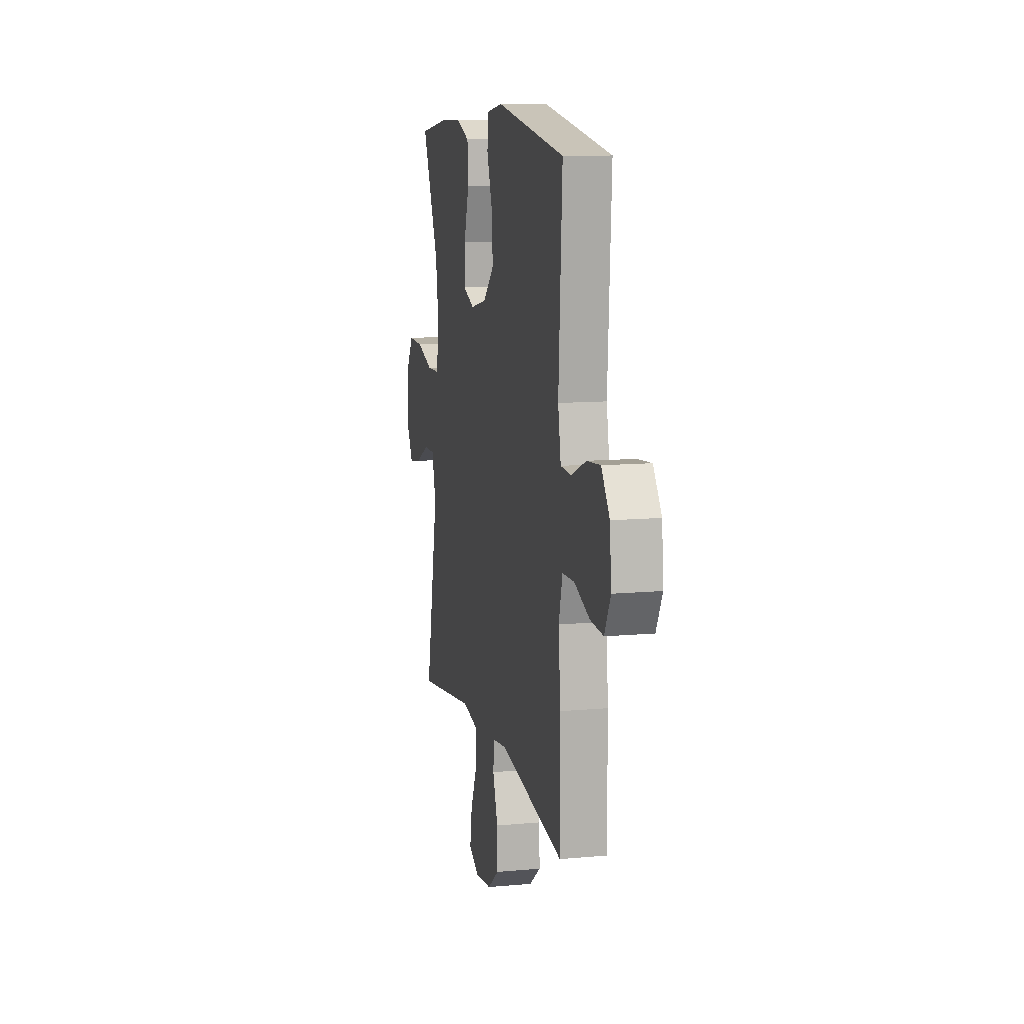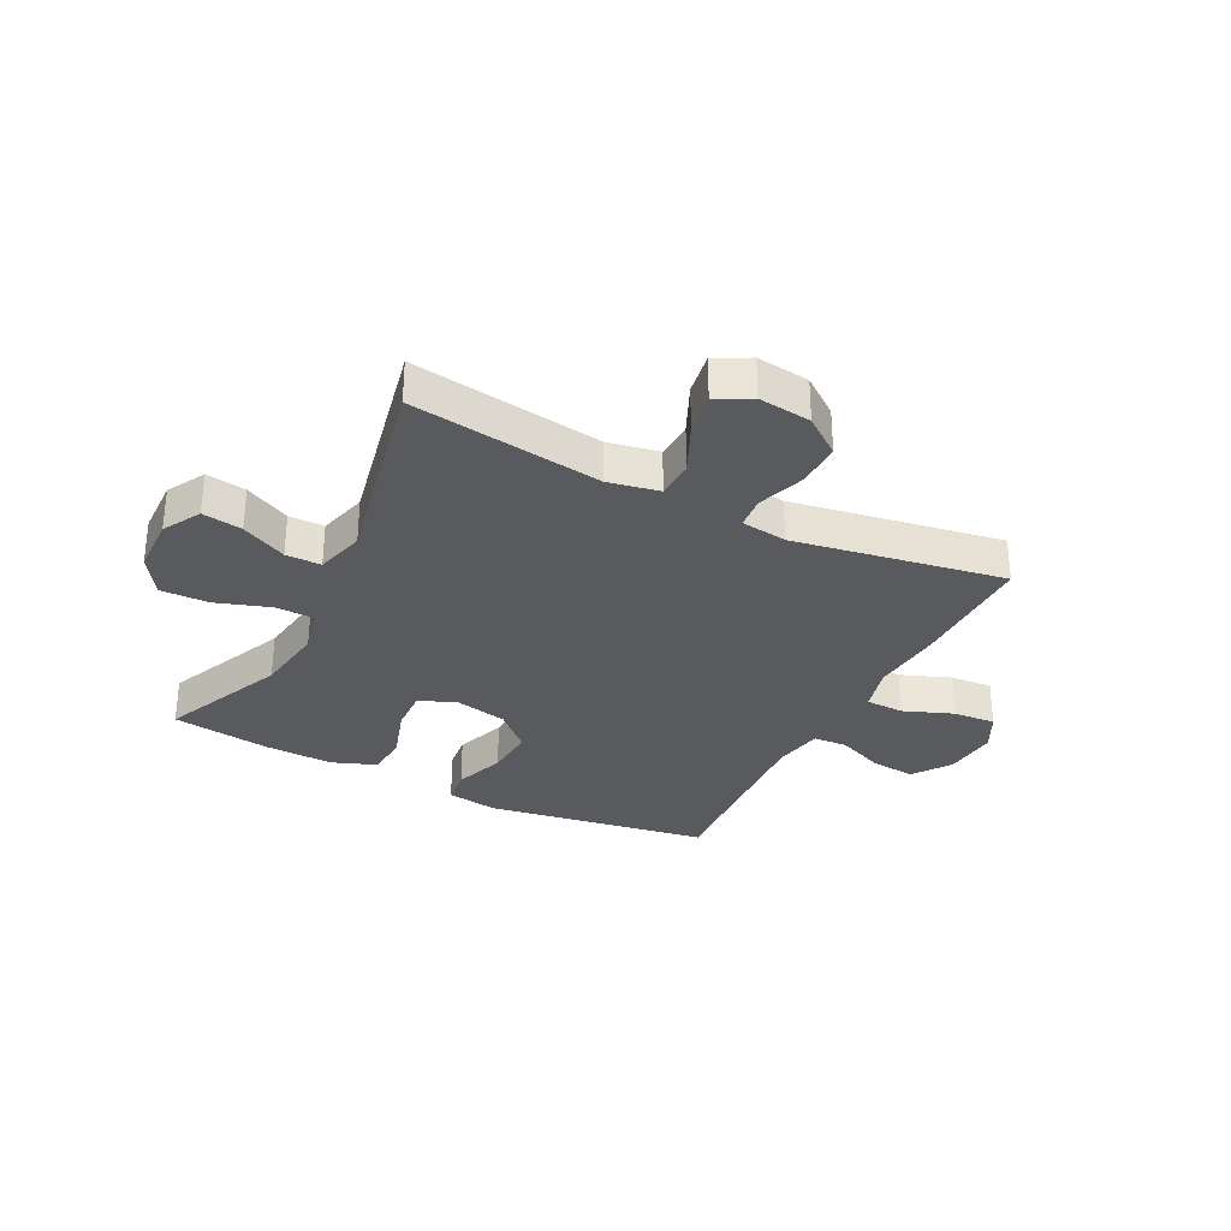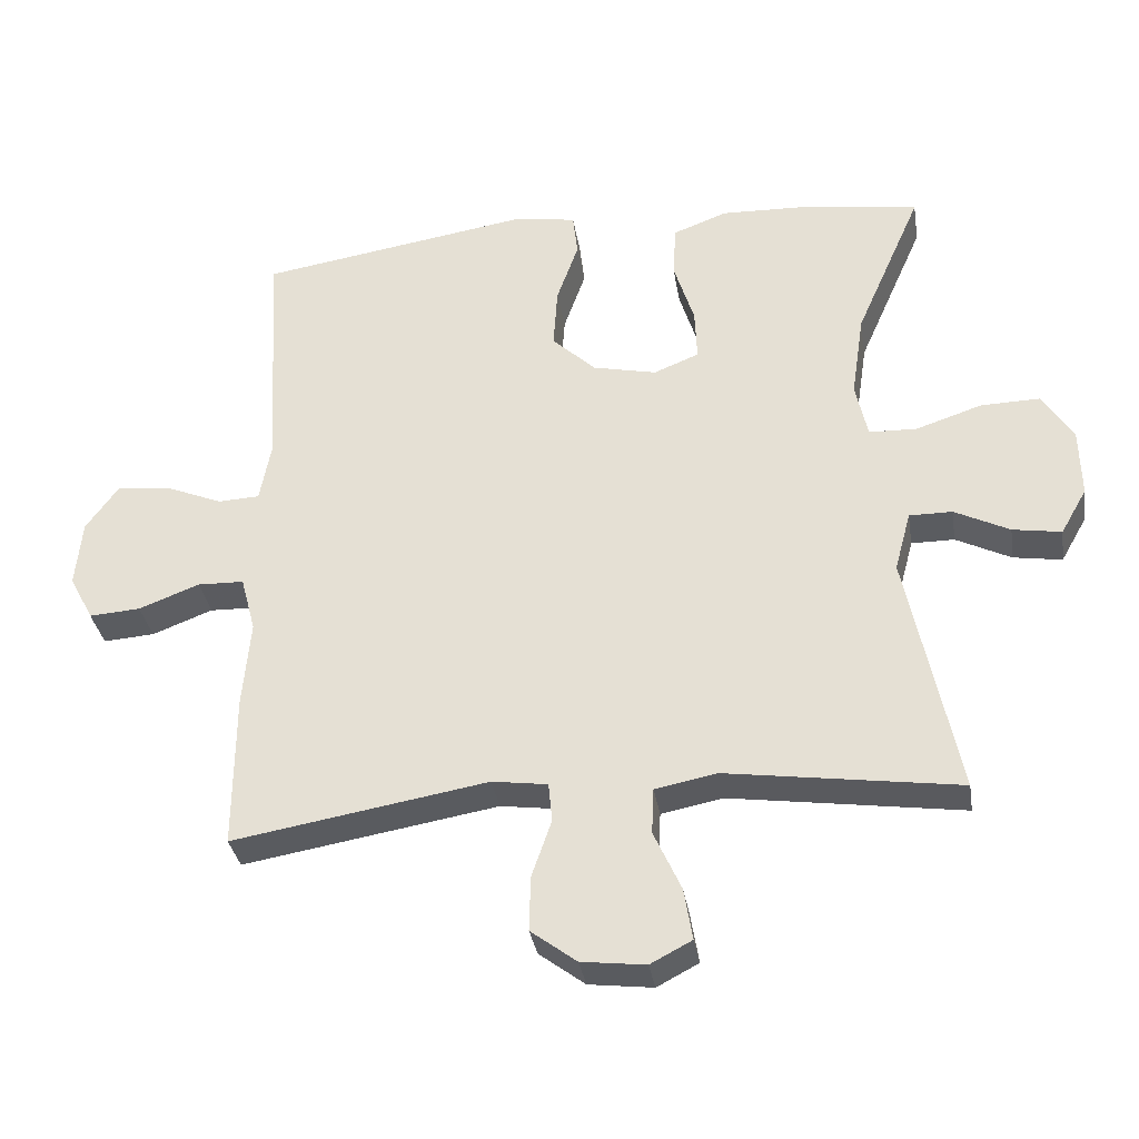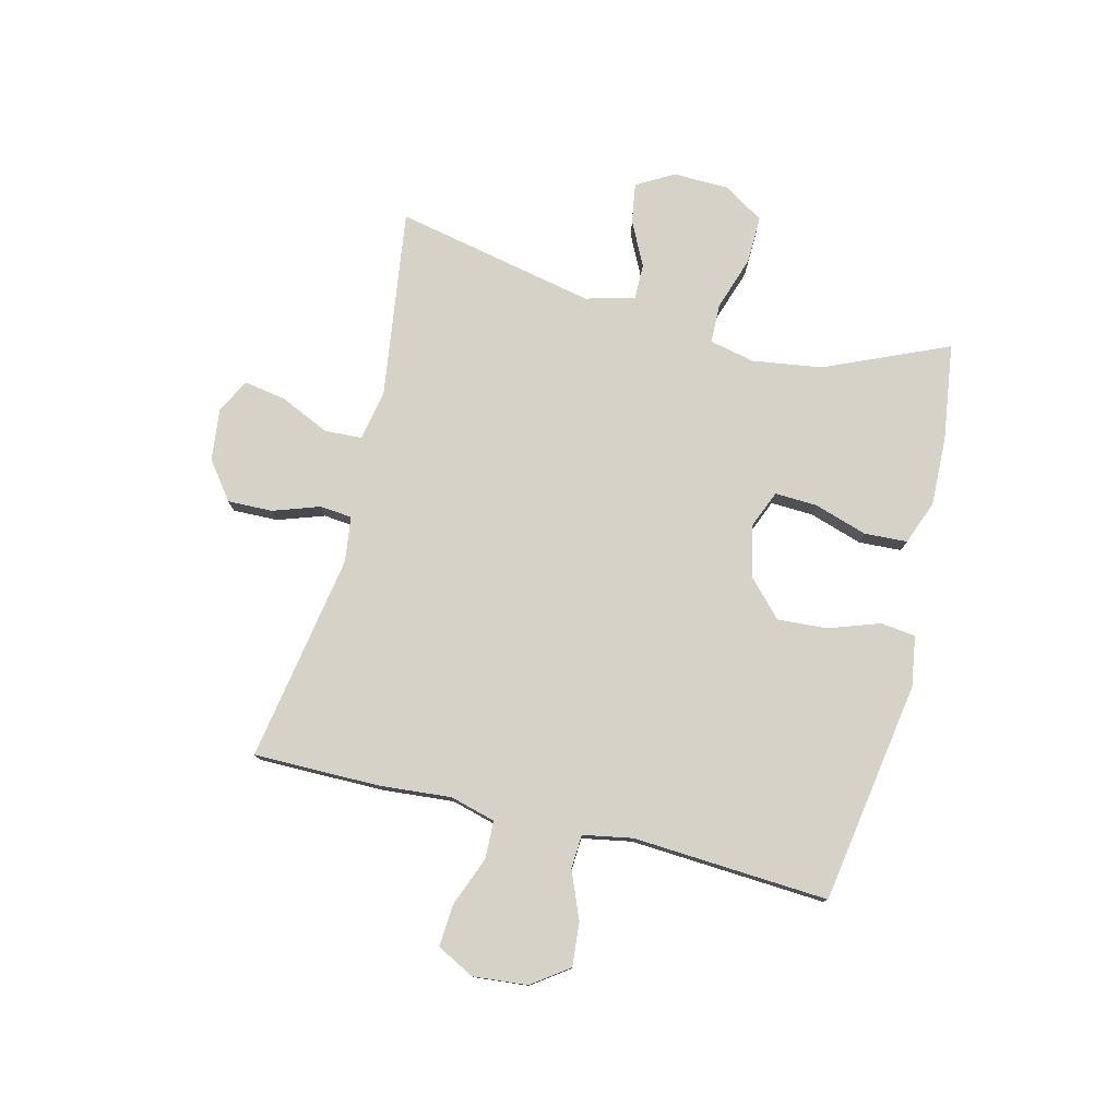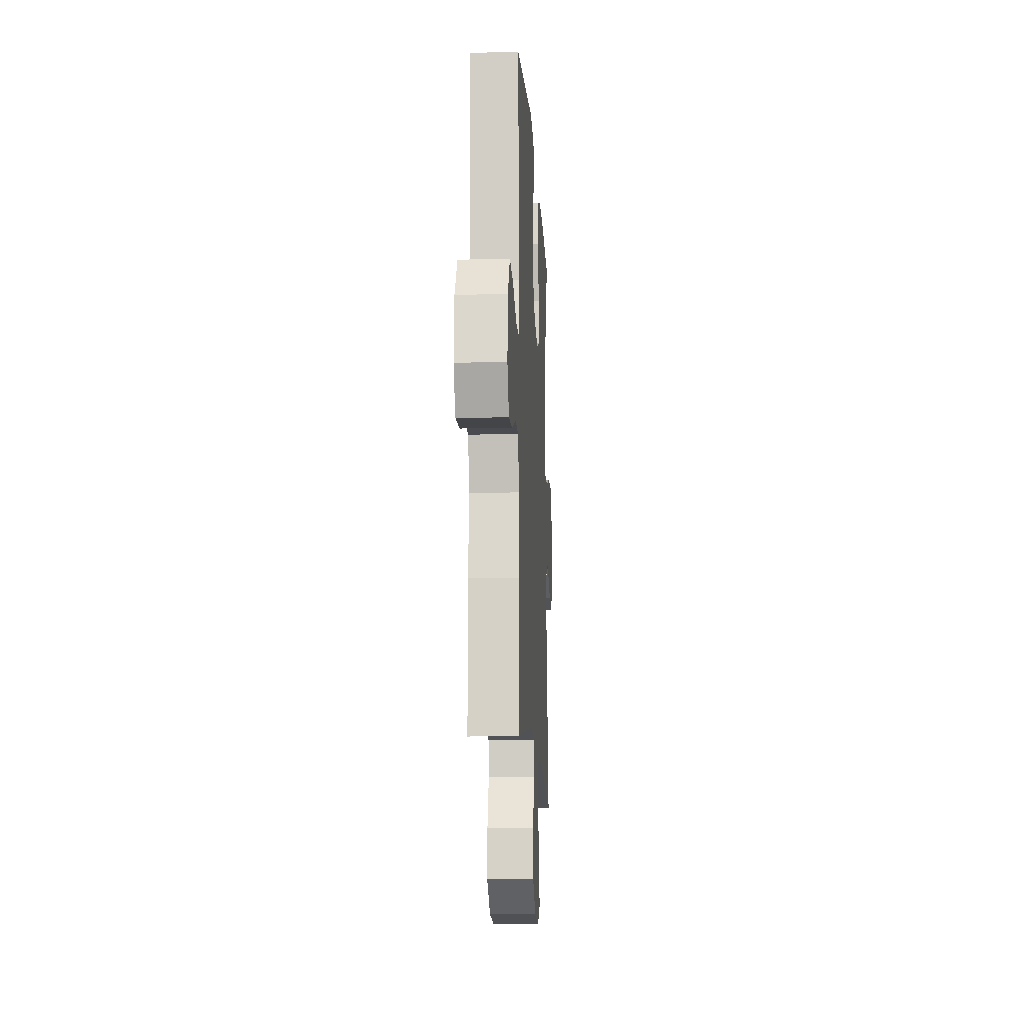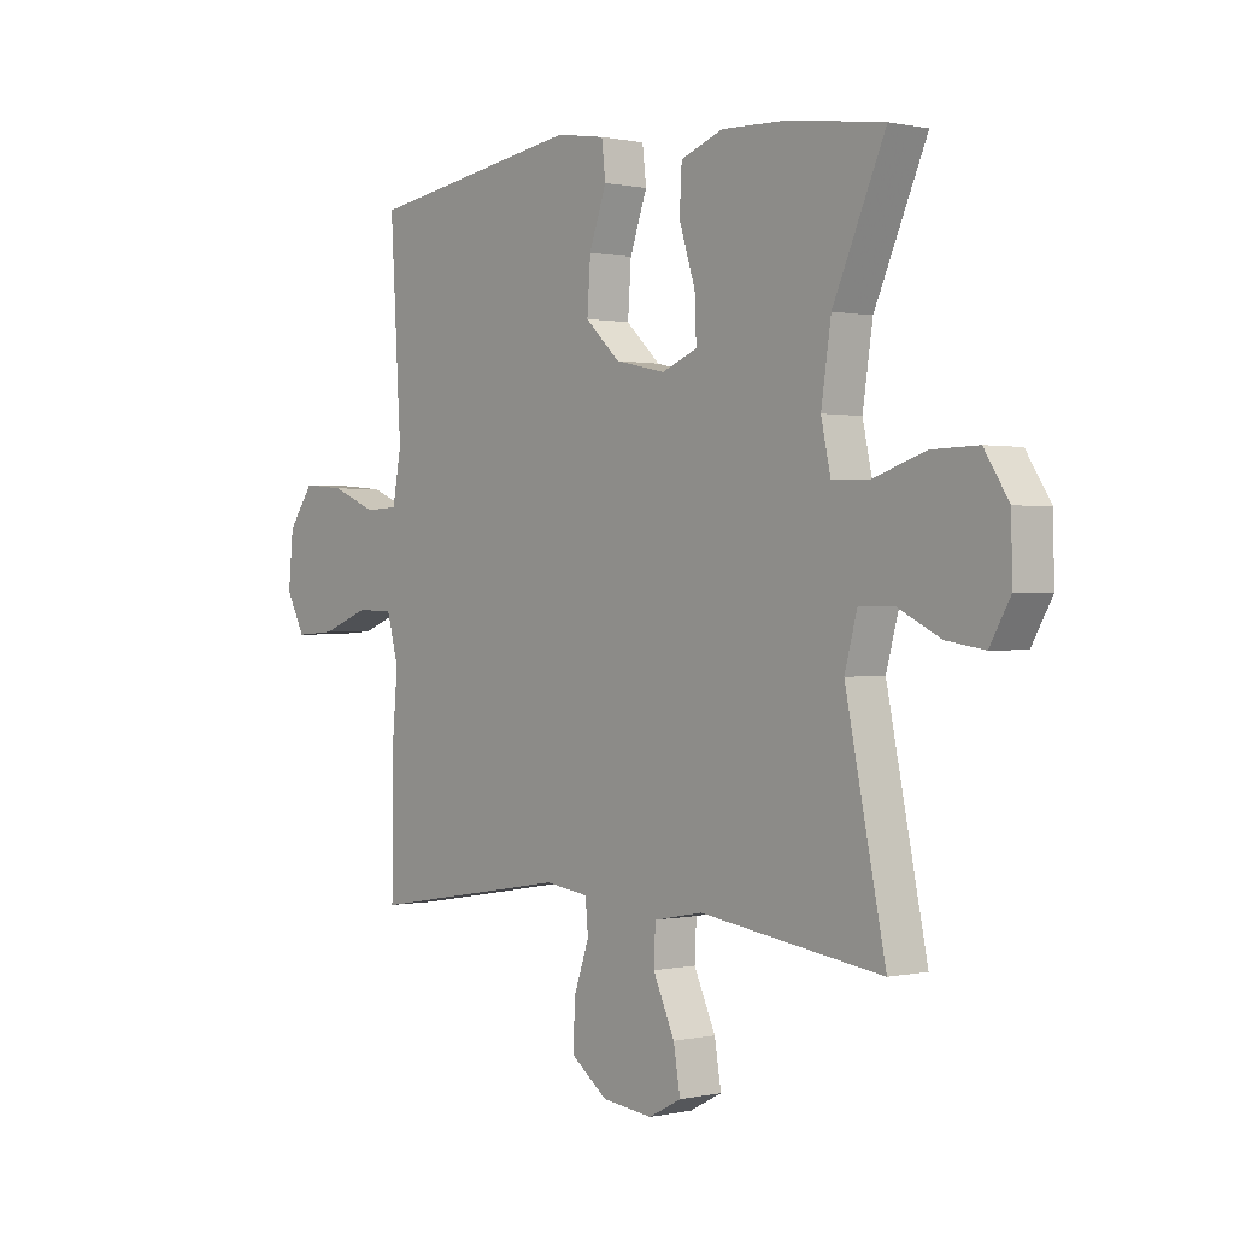
<metadata>
{"format":"obj","ext":"obj","renderer":"f3d","projection":"perspective","resolution":1024,"background":"white","views":[{"elev":11.1,"azim":-102.8,"up":"+Z"},{"elev":-31.4,"azim":153.2,"up":"+Y"},{"elev":-33.7,"azim":9.0,"up":"+Z"},{"elev":77.9,"azim":-75.9,"up":"+Y"},{"elev":-12.7,"azim":-86.8,"up":"+Z"},{"elev":0.5,"azim":50.2,"up":"+Z"}]}
</metadata>
<code>
v 0.5 0.07 0.5
v 0.406 0.07 0.286
v 0.388 0.07 0.165
v 0.405 0.07 0.086
v 0.473 0.07 0.084
v 0.567 0.07 0.115
v 0.65 0.07 0.117
v 0.694 0.07 0.048
v 0.696 0.07 -0.05
v 0.659 0.07 -0.115
v 0.59 0.07 -0.104
v 0.512 0.07 -0.065
v 0.451 0.07 -0.065
v 0.428 0.07 -0.15
v 0.5 0.07 -0.5
v 0.171 0.07 -0.453
v 0.083 0.07 -0.47
v 0.08 0.07 -0.535
v 0.119 0.07 -0.621
v 0.131 0.07 -0.694
v 0.072 0.07 -0.725
v -0.019 0.07 -0.714
v -0.084 0.07 -0.665
v -0.082 0.07 -0.587
v -0.054 0.07 -0.506
v -0.059 0.07 -0.45
v -0.138 0.07 -0.439
v -0.5 0.07 -0.5
v -0.499 0.07 -0.28
v -0.488 0.07 -0.156
v -0.509 0.07 -0.077
v -0.575 0.07 -0.075
v -0.661 0.07 -0.108
v -0.734 0.07 -0.113
v -0.768 0.07 -0.048
v -0.759 0.07 0.047
v -0.713 0.07 0.111
v -0.637 0.07 0.104
v -0.555 0.07 0.07
v -0.496 0.07 0.073
v -0.48 0.07 0.159
v -0.5 0.07 0.5
v -0.113 0.07 0.561
v -0.025 0.07 0.547
v -0.018 0.07 0.486
v -0.049 0.07 0.398
v -0.055 0.07 0.311
v 0.007 0.07 0.252
v 0.098 0.07 0.232
v 0.162 0.07 0.258
v 0.159 0.07 0.332
v 0.13 0.07 0.424
v 0.134 0.07 0.499
v 0.211 0.07 0.528
v 0.331 0.07 0.524
v 0.5 0 0.5
v 0.406 0 0.286
v 0.388 0 0.165
v 0.405 0 0.086
v 0.473 0 0.084
v 0.567 0 0.115
v 0.65 0 0.117
v 0.694 0 0.048
v 0.696 0 -0.05
v 0.659 0 -0.115
v 0.59 0 -0.104
v 0.512 0 -0.065
v 0.451 0 -0.065
v 0.428 0 -0.15
v 0.5 0 -0.5
v 0.171 0 -0.453
v 0.083 0 -0.47
v 0.08 0 -0.535
v 0.119 0 -0.621
v 0.131 0 -0.694
v 0.072 0 -0.725
v -0.019 0 -0.714
v -0.084 0 -0.665
v -0.082 0 -0.587
v -0.054 0 -0.506
v -0.059 0 -0.45
v -0.138 0 -0.439
v -0.5 0 -0.5
v -0.499 0 -0.28
v -0.488 0 -0.156
v -0.509 0 -0.077
v -0.575 0 -0.075
v -0.661 0 -0.108
v -0.734 0 -0.113
v -0.768 0 -0.048
v -0.759 0 0.047
v -0.713 0 0.111
v -0.637 0 0.104
v -0.555 0 0.07
v -0.496 0 0.073
v -0.48 0 0.159
v -0.5 0 0.5
v -0.113 0 0.561
v -0.025 0 0.547
v -0.018 0 0.486
v -0.049 0 0.398
v -0.055 0 0.311
v 0.007 0 0.252
v 0.098 0 0.232
v 0.162 0 0.258
v 0.159 0 0.332
v 0.13 0 0.424
v 0.134 0 0.499
v 0.211 0 0.528
v 0.331 0 0.524
f 55 1 2
f 54 55 2
f 53 54 2
f 52 53 2
f 51 52 2
f 50 51 2 3
f 49 50 3 4
f 48 49 4
f 44 45 46
f 43 44 46
f 42 43 46
f 41 42 46
f 40 41 46 47
f 37 38 39
f 36 37 39
f 35 36 39
f 34 35 39
f 33 34 39
f 32 33 39
f 31 32 39 40
f 40 47 48
f 31 40 48
f 30 31 48
f 30 48 4
f 29 30 4
f 28 29 4
f 27 28 4
f 23 24 25
f 22 23 25
f 21 22 25
f 20 21 25
f 19 20 25
f 18 19 25
f 17 18 25 26
f 14 15 16
f 16 17 26
f 14 16 26
f 13 14 26
f 10 11 12
f 9 10 12
f 8 9 12
f 7 8 12
f 6 7 12
f 5 6 12
f 5 12 13
f 13 26 27
f 5 13 27
f 4 5 27
f 57 56 110
f 57 110 109
f 57 109 108
f 57 108 107
f 57 107 106
f 58 57 106 105
f 59 58 105 104
f 59 104 103
f 101 100 99
f 101 99 98
f 101 98 97
f 101 97 96
f 102 101 96 95
f 94 93 92
f 94 92 91
f 94 91 90
f 94 90 89
f 94 89 88
f 94 88 87
f 95 94 87 86
f 103 102 95
f 103 95 86
f 103 86 85
f 59 103 85
f 59 85 84
f 59 84 83
f 59 83 82
f 80 79 78
f 80 78 77
f 80 77 76
f 80 76 75
f 80 75 74
f 80 74 73
f 81 80 73 72
f 71 70 69
f 81 72 71
f 81 71 69
f 81 69 68
f 67 66 65
f 67 65 64
f 67 64 63
f 67 63 62
f 67 62 61
f 67 61 60
f 68 67 60
f 82 81 68
f 82 68 60
f 82 60 59
f 1 56 57 2
f 2 57 58 3
f 3 58 59 4
f 4 59 60 5
f 5 60 61 6
f 6 61 62 7
f 7 62 63 8
f 8 63 64 9
f 9 64 65 10
f 10 65 66 11
f 11 66 67 12
f 12 67 68 13
f 13 68 69 14
f 14 69 70 15
f 15 70 71 16
f 16 71 72 17
f 17 72 73 18
f 18 73 74 19
f 19 74 75 20
f 20 75 76 21
f 21 76 77 22
f 22 77 78 23
f 23 78 79 24
f 24 79 80 25
f 25 80 81 26
f 26 81 82 27
f 27 82 83 28
f 28 83 84 29
f 29 84 85 30
f 30 85 86 31
f 31 86 87 32
f 32 87 88 33
f 33 88 89 34
f 34 89 90 35
f 35 90 91 36
f 36 91 92 37
f 37 92 93 38
f 38 93 94 39
f 39 94 95 40
f 40 95 96 41
f 41 96 97 42
f 42 97 98 43
f 43 98 99 44
f 44 99 100 45
f 45 100 101 46
f 46 101 102 47
f 47 102 103 48
f 48 103 104 49
f 49 104 105 50
f 50 105 106 51
f 51 106 107 52
f 52 107 108 53
f 53 108 109 54
f 54 109 110 55
f 55 110 56 1

</code>
